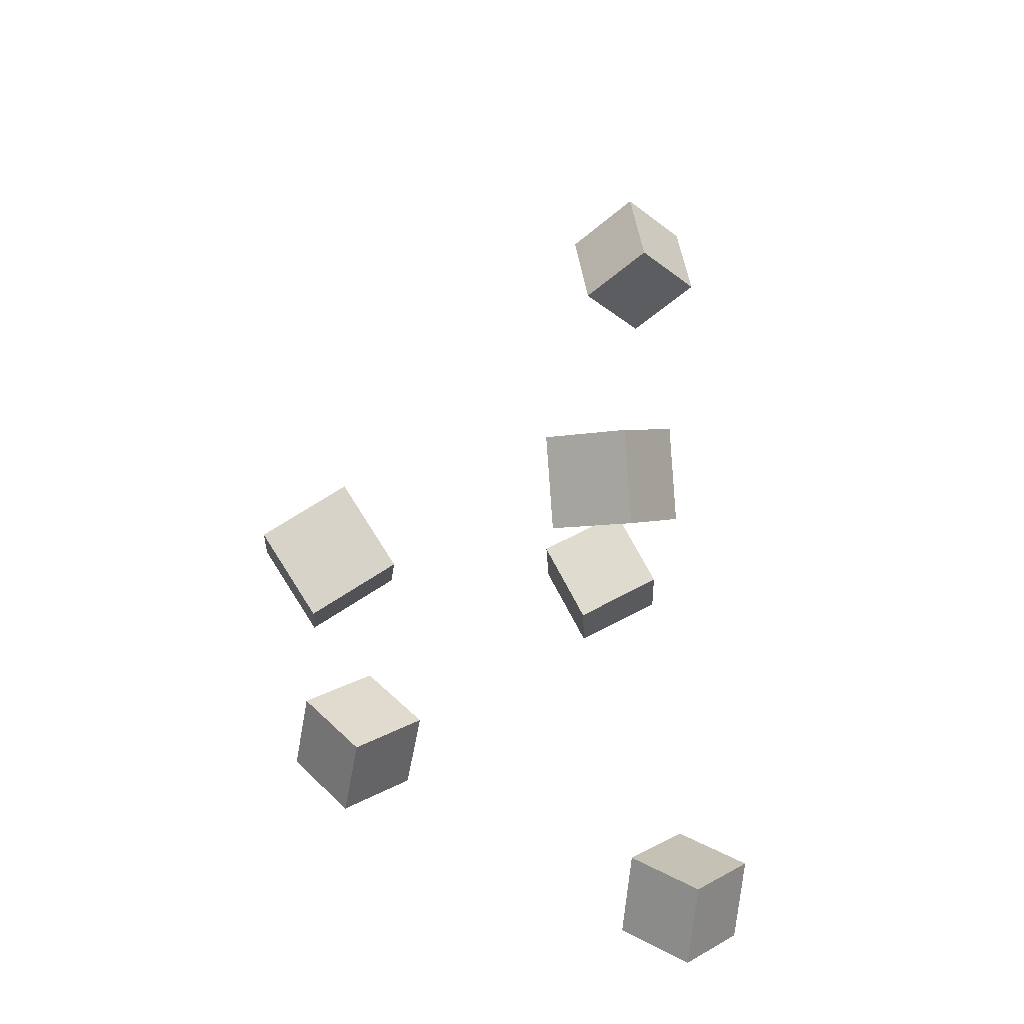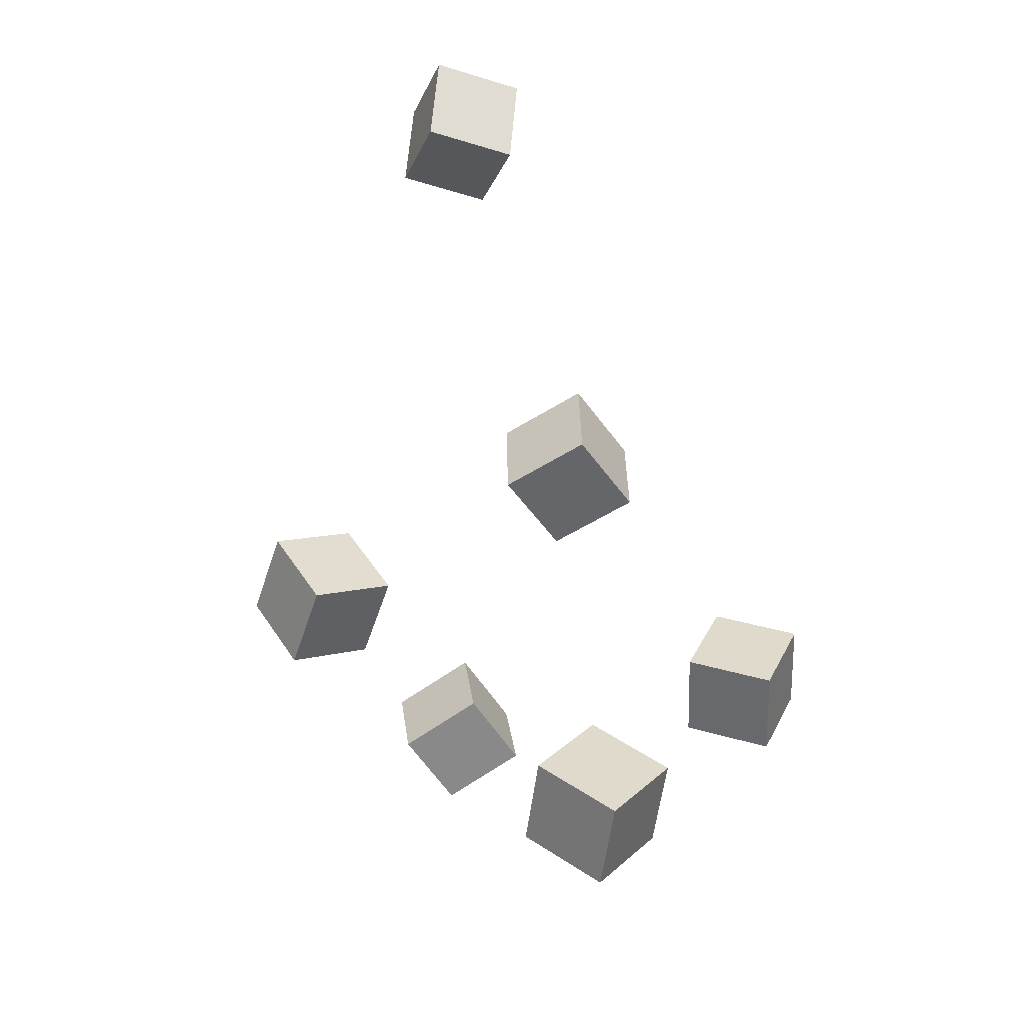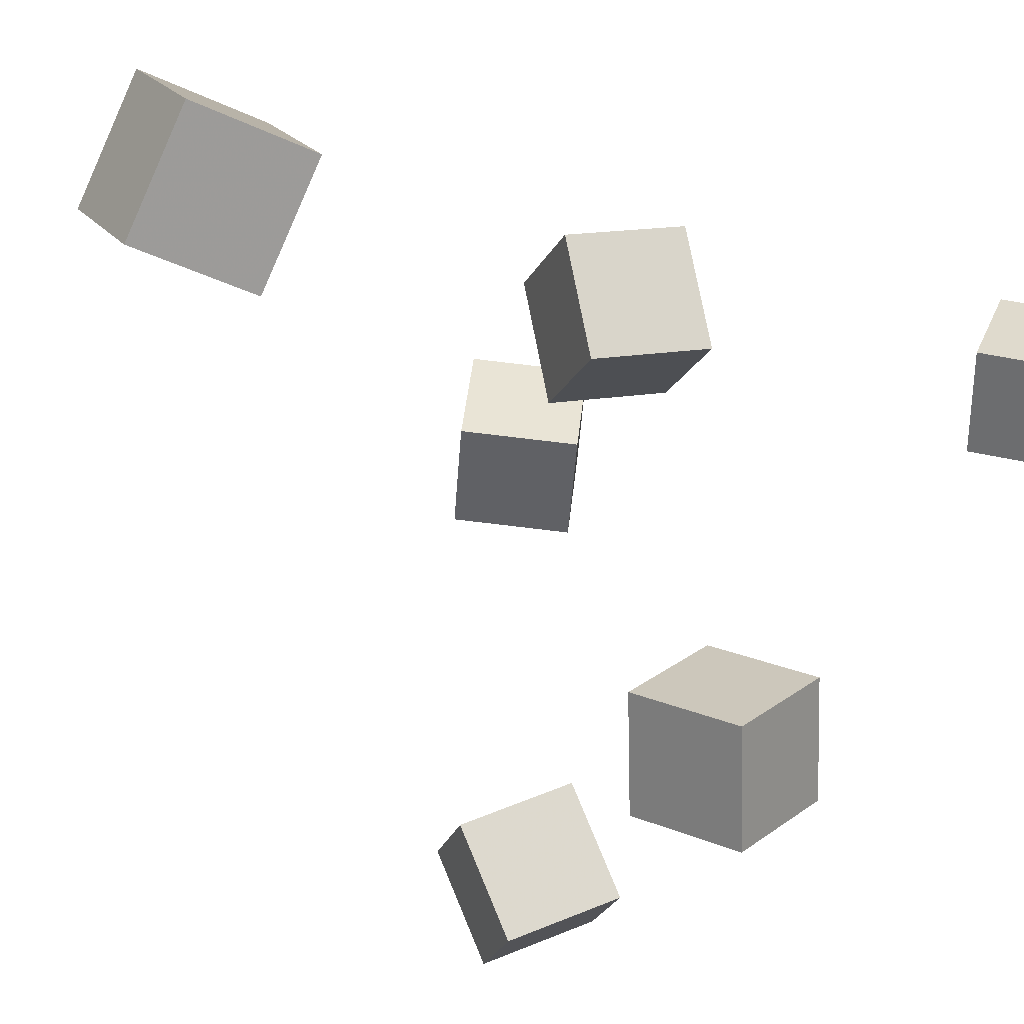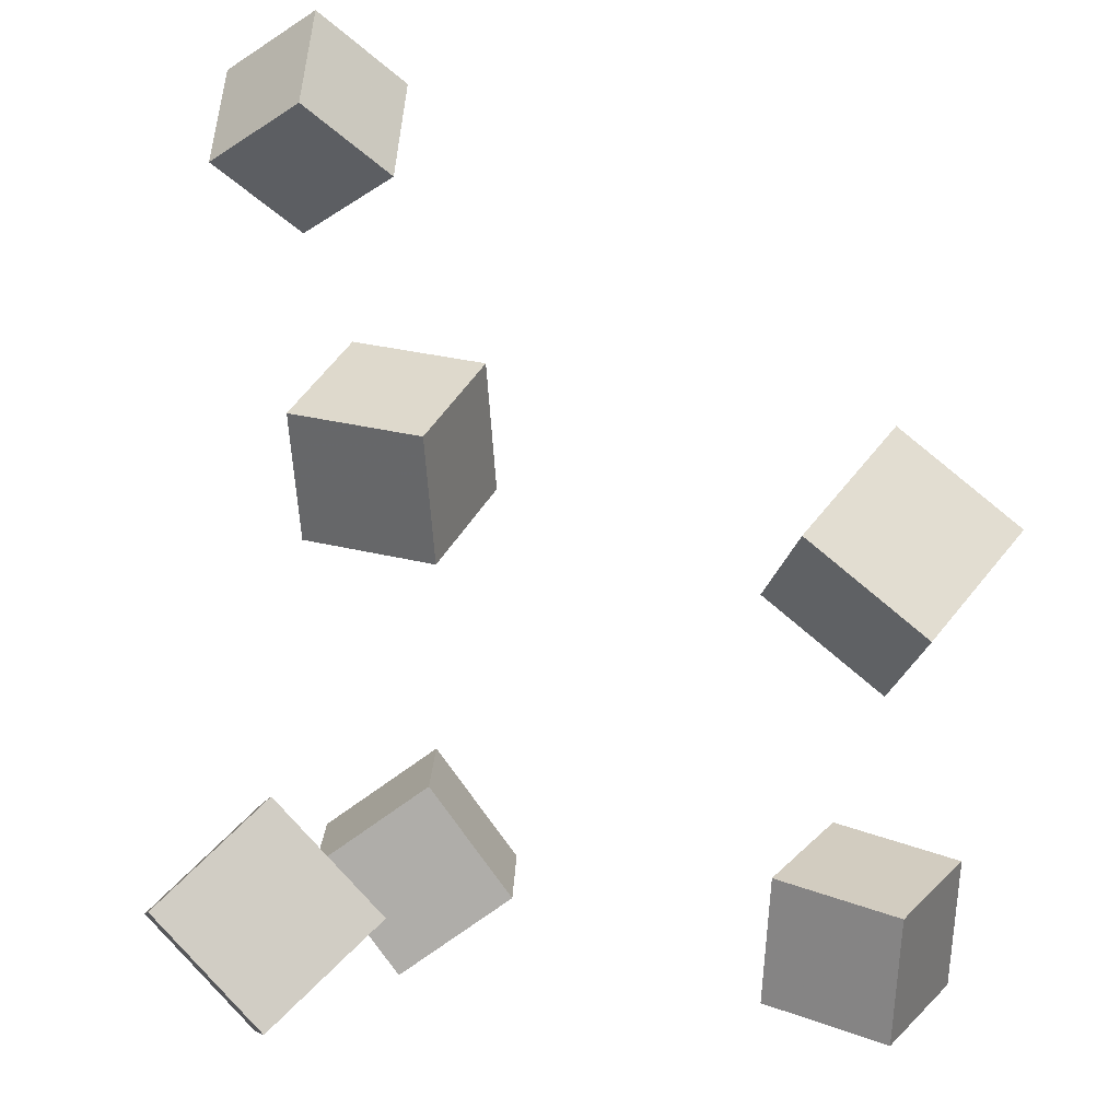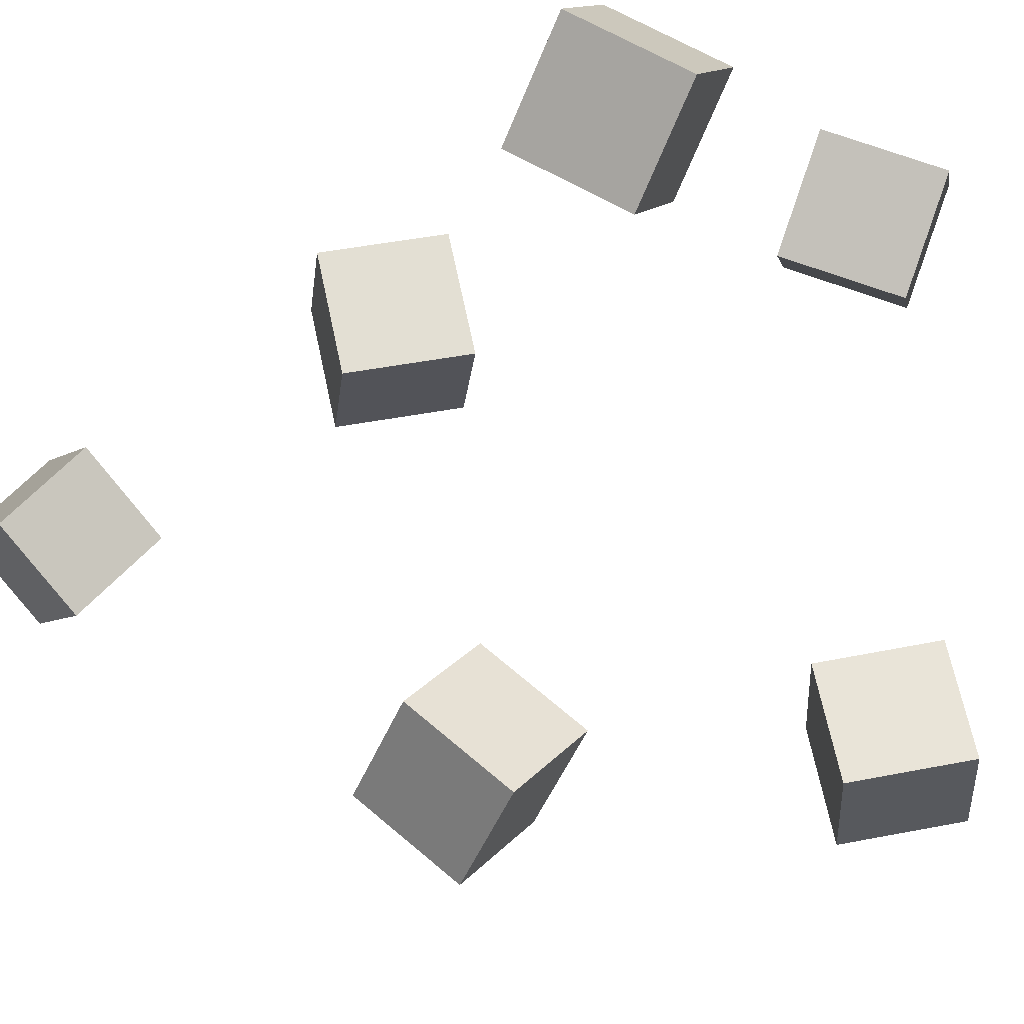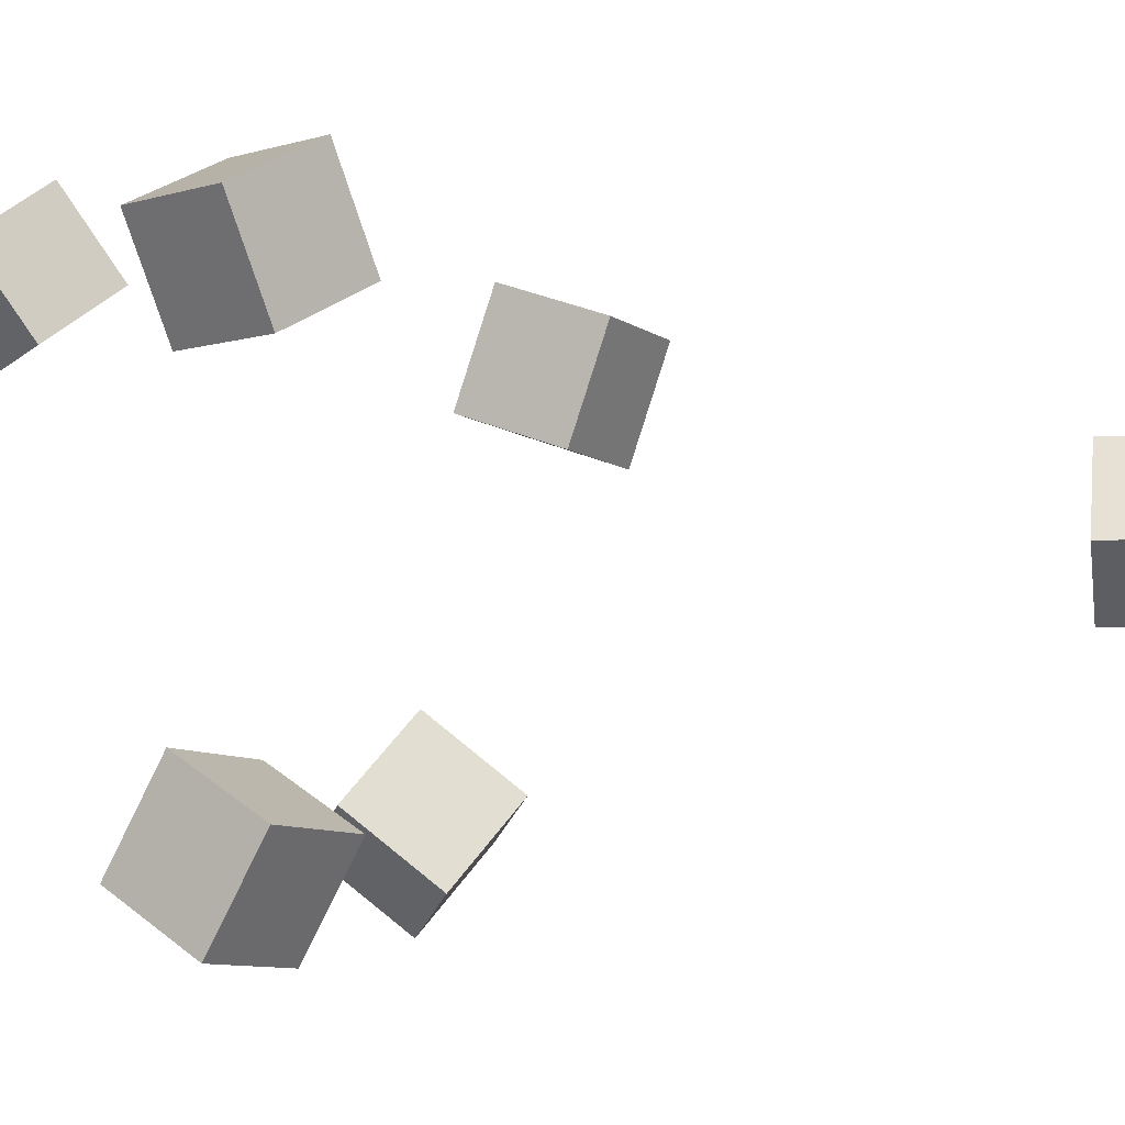
<metadata>
{"format":"obj","ext":"obj","renderer":"f3d","projection":"perspective","resolution":1024,"background":"white","views":[{"elev":-38.3,"azim":180.0,"up":"+Y"},{"elev":-20.3,"azim":-63.0,"up":"+Y"},{"elev":-28.9,"azim":-133.5,"up":"+Z"},{"elev":50.7,"azim":-3.9,"up":"+Z"},{"elev":-7.3,"azim":-34.1,"up":"+Z"},{"elev":3.6,"azim":92.0,"up":"+Z"}]}
</metadata>
<code>
v -0.1674 -0.2339 0.0907
v -0.1306 -0.2682 0.06367
v -0.1616 -0.2652 0.1382
v -0.1248 -0.2995 0.1111
v -0.1242 -0.2007 0.1074
v -0.08742 -0.235 0.08032
v -0.1185 -0.232 0.1548
v -0.08169 -0.2663 0.1278
f 1.0 7.0 5.0
f 1.0 3.0 7.0
f 1.0 4.0 3.0
f 1.0 2.0 4.0
f 3.0 8.0 7.0
f 3.0 4.0 8.0
f 5.0 7.0 8.0
f 5.0 8.0 6.0
f 1.0 5.0 6.0
f 1.0 6.0 2.0
f 2.0 6.0 8.0
f 2.0 8.0 4.0
v -0.08102 -0.115 -0.1445
v -0.114 -0.08164 -0.1064
v -0.07664 -0.06781 -0.1819
v -0.1096 -0.03447 -0.1438
v -0.03104 -0.09746 -0.1166
v -0.06402 -0.06413 -0.07846
v -0.02666 -0.0503 -0.154
v -0.05963 -0.01697 -0.1159
f 9.0 15.0 13.0
f 9.0 11.0 15.0
f 9.0 12.0 11.0
f 9.0 10.0 12.0
f 11.0 16.0 15.0
f 11.0 12.0 16.0
f 13.0 15.0 16.0
f 13.0 16.0 14.0
f 9.0 13.0 14.0
f 9.0 14.0 10.0
f 10.0 14.0 16.0
f 10.0 16.0 12.0
v -0.1099 -0.02386 0.04051
v -0.1125 -0.00576 0.0972
v -0.08299 0.02659 0.02563
v -0.08558 0.0447 0.08232
v -0.05677 -0.04906 0.05098
v -0.05936 -0.03096 0.1077
v -0.02989 0.001395 0.0361
v -0.03248 0.0195 0.09279
f 17.0 23.0 21.0
f 17.0 19.0 23.0
f 17.0 20.0 19.0
f 17.0 18.0 20.0
f 19.0 24.0 23.0
f 19.0 20.0 24.0
f 21.0 23.0 24.0
f 21.0 24.0 22.0
f 17.0 21.0 22.0
f 17.0 22.0 18.0
f 18.0 22.0 24.0
f 18.0 24.0 20.0
v 0.1083 -0.1467 0.07808
v 0.0643 -0.1107 0.09835
v 0.1478 -0.1024 0.08499
v 0.1038 -0.06636 0.1053
v 0.1191 -0.165 0.134
v 0.07506 -0.129 0.1542
v 0.1586 -0.1207 0.1409
v 0.1145 -0.08466 0.1612
f 25.0 31.0 29.0
f 25.0 27.0 31.0
f 25.0 28.0 27.0
f 25.0 26.0 28.0
f 27.0 32.0 31.0
f 27.0 28.0 32.0
f 29.0 31.0 32.0
f 29.0 32.0 30.0
f 25.0 29.0 30.0
f 25.0 30.0 26.0
f 26.0 30.0 32.0
f 26.0 32.0 28.0
v -0.09969 0.2944 -0.04428
v -0.1405 0.2997 -0.0003346
v -0.05612 0.2872 -0.002957
v -0.09692 0.2925 0.04099
v -0.1087 0.2344 -0.04537
v -0.1495 0.2396 -0.001424
v -0.06508 0.2271 -0.004046
v -0.1059 0.2324 0.0399
f 33.0 39.0 37.0
f 33.0 35.0 39.0
f 33.0 36.0 35.0
f 33.0 34.0 36.0
f 35.0 40.0 39.0
f 35.0 36.0 40.0
f 37.0 39.0 40.0
f 37.0 40.0 38.0
f 33.0 37.0 38.0
f 33.0 38.0 34.0
f 34.0 38.0 40.0
f 34.0 40.0 36.0
v 0.0714 -0.1434 -0.1382
v 0.07658 -0.1164 -0.0844
v 0.1037 -0.09961 -0.1633
v 0.1089 -0.07263 -0.1095
v 0.1219 -0.1745 -0.1275
v 0.1271 -0.1475 -0.07367
v 0.1542 -0.1307 -0.1525
v 0.1594 -0.1037 -0.09875
f 41.0 47.0 45.0
f 41.0 43.0 47.0
f 41.0 44.0 43.0
f 41.0 42.0 44.0
f 43.0 48.0 47.0
f 43.0 44.0 48.0
f 45.0 47.0 48.0
f 45.0 48.0 46.0
f 41.0 45.0 46.0
f 41.0 46.0 42.0
f 42.0 46.0 48.0
f 42.0 48.0 44.0

</code>
